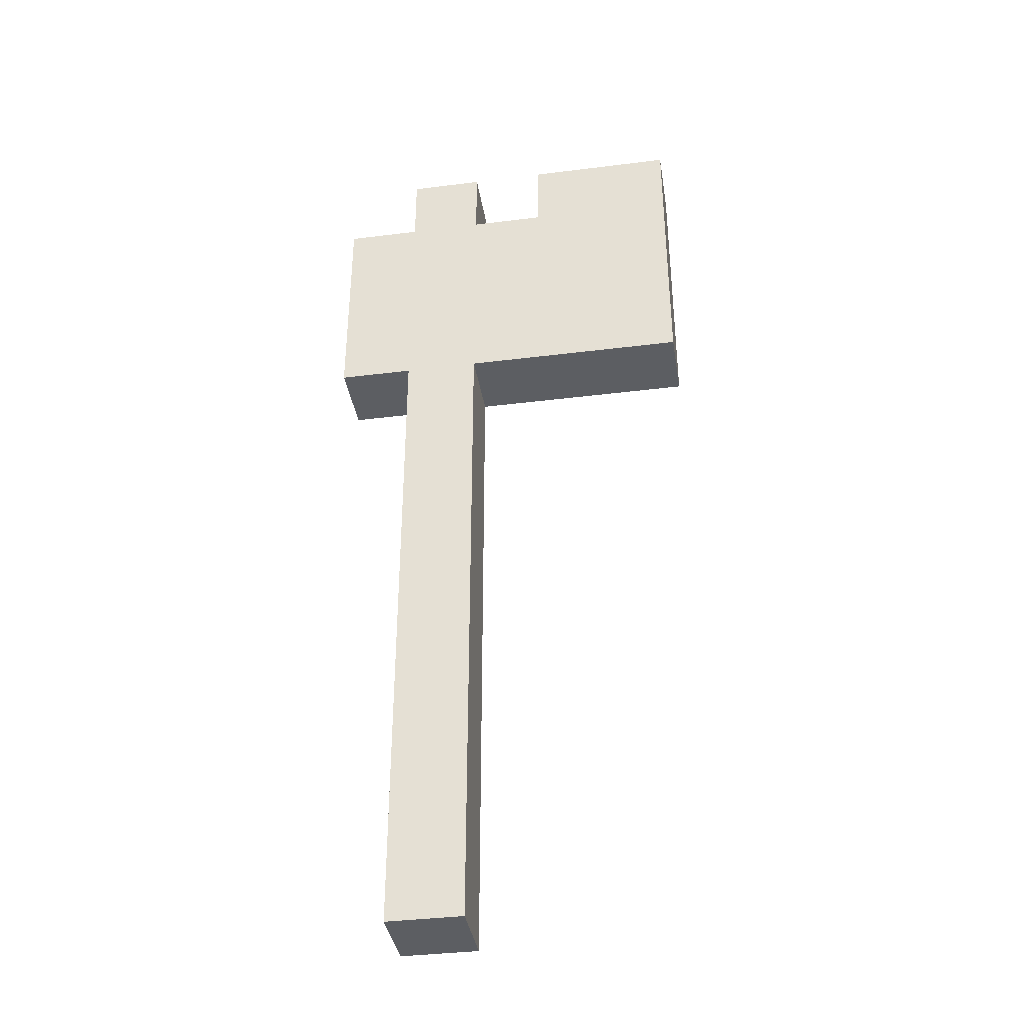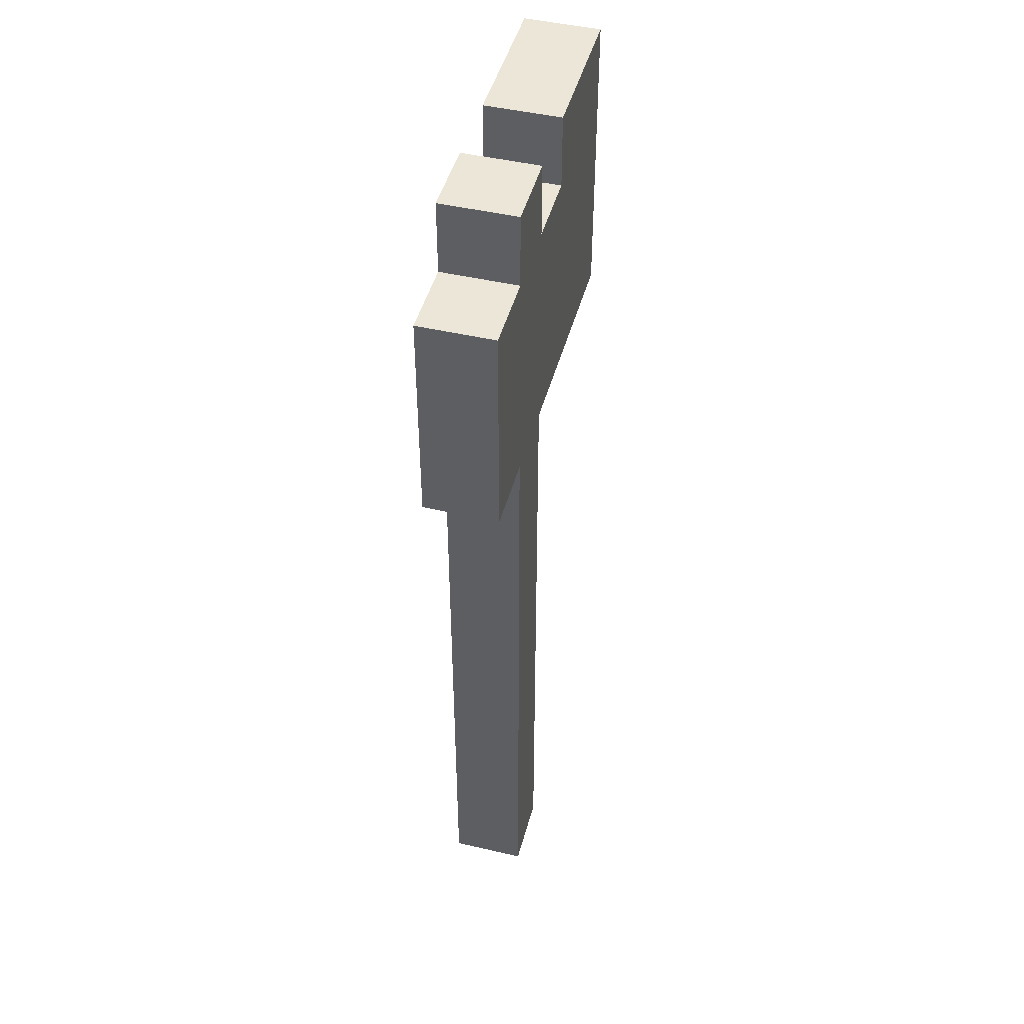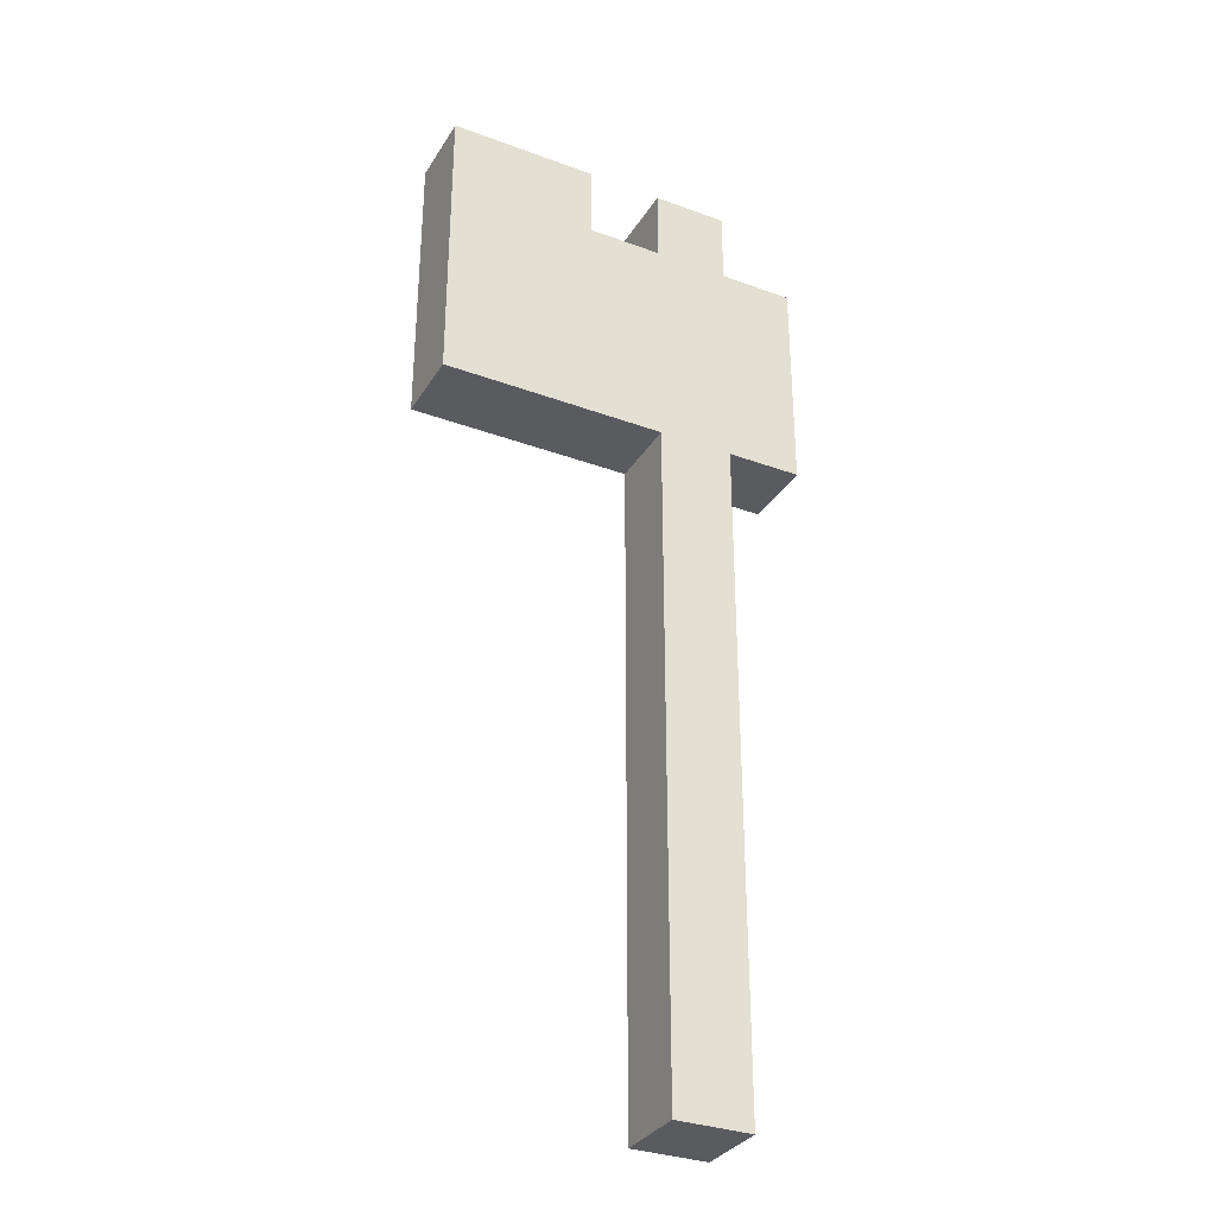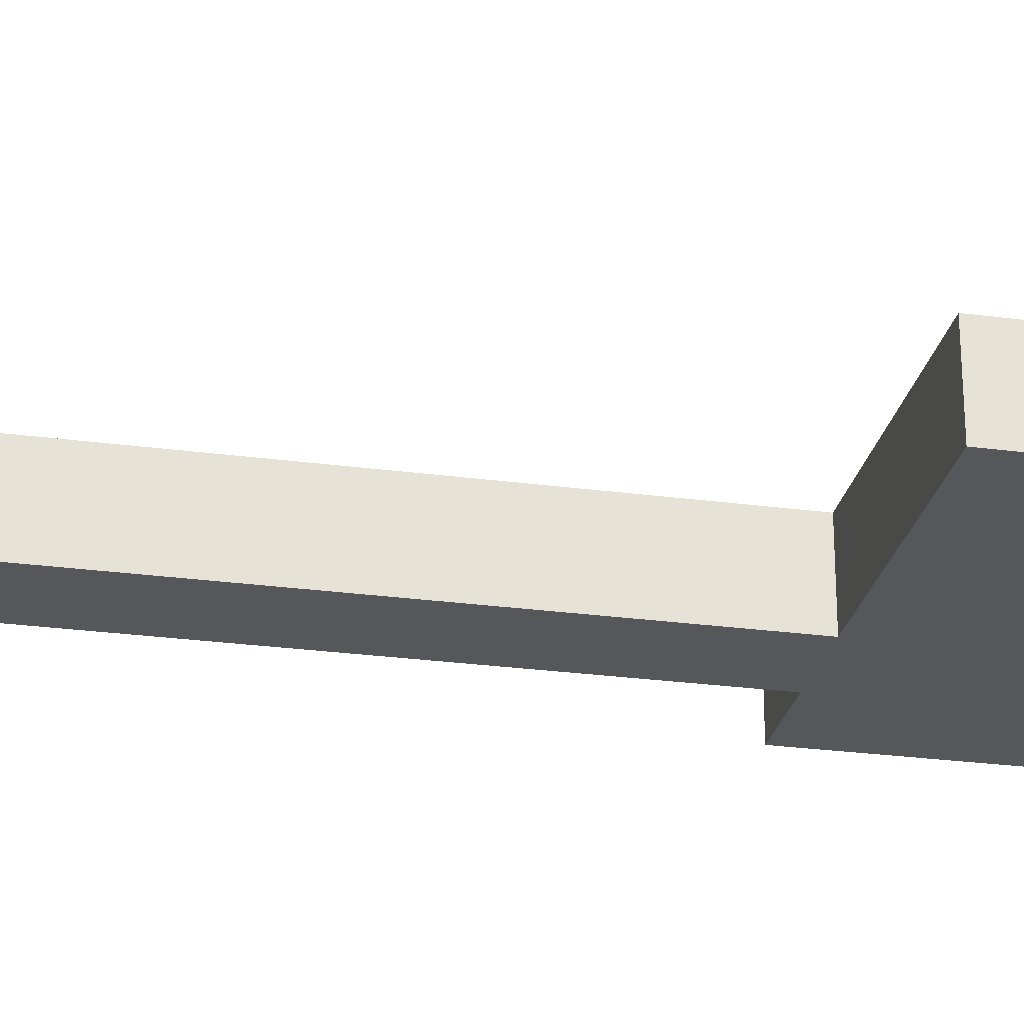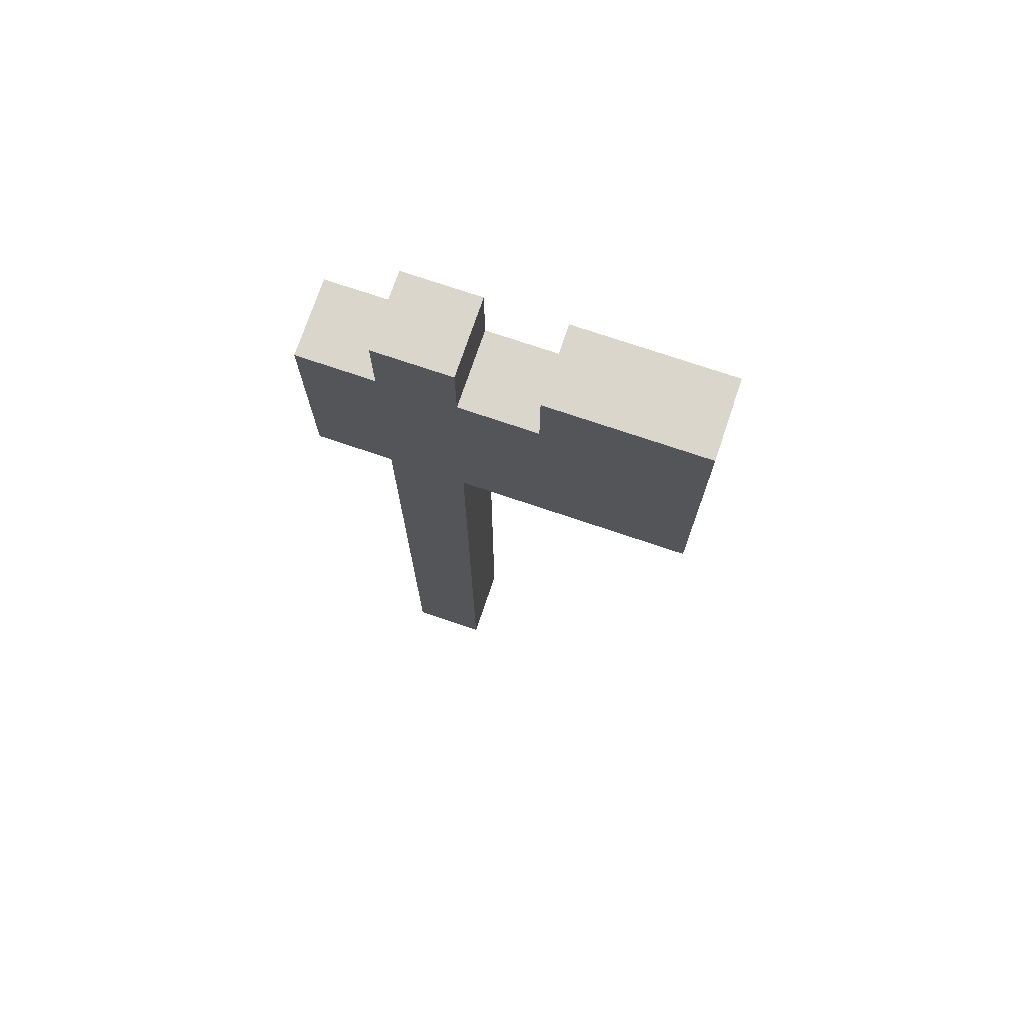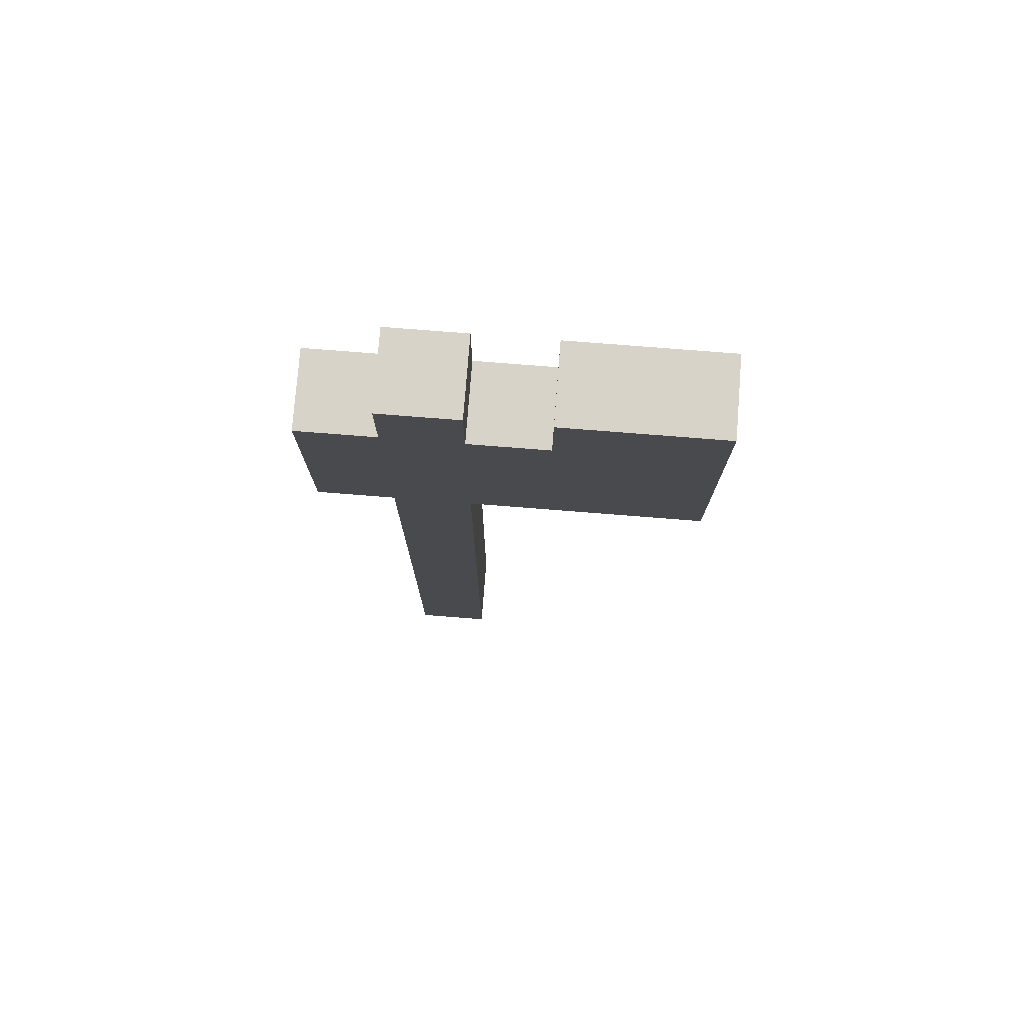
<metadata>
{"format":"obj","ext":"obj","renderer":"f3d","projection":"perspective","resolution":1024,"background":"white","views":[{"elev":-37.8,"azim":9.1,"up":"+Y"},{"elev":46.5,"azim":-75.1,"up":"+Y"},{"elev":-32.8,"azim":153.0,"up":"+Y"},{"elev":-26.8,"azim":78.2,"up":"+Z"},{"elev":74.1,"azim":18.7,"up":"+Y"},{"elev":77.1,"azim":4.5,"up":"+Y"}]}
</metadata>
<code>
v -2.5 9 0.5
v -2.5 9 -0.5
v -2.5 12 0.5
v -2.5 12 -0.5
v -1.5 0 0.5
v -1.5 0 -0.5
v -1.5 1 0.5
v -1.5 1 -0.5
v -1.5 6 0.5
v -1.5 6 -0.5
v -1.5 9 0.5
v -1.5 9 -0.5
v -1.5 12 0.5
v -1.5 12 -0.5
v -1.5 13 0.5
v -1.5 13 -0.5
v 0.5 12 0.5
v 0.5 12 -0.5
v 0.5 13 0.5
v 0.5 13 -0.5
v -0.5 0 0.5
v -0.5 0 -0.5
v -0.5 1 0.5
v -0.5 1 -0.5
v -0.5 6 0.5
v -0.5 6 -0.5
v -0.5 9 0.5
v -0.5 9 -0.5
v -0.5 12 0.5
v -0.5 12 -0.5
v -0.5 13 0.5
v -0.5 13 -0.5
v 2.5 9 0.5
v 2.5 9 -0.5
v 2.5 13 0.5
v 2.5 13 -0.5
v -2.5 9 0.5
v -2.5 12 0.5
v -1.5 0 0.5
v -1.5 1 0.5
v -1.5 6 0.5
v -1.5 9 0.5
v -1.5 10 0.5
v -1.5 11 0.5
v -1.5 12 0.5
v -1.5 13 0.5
v -0.5 0 0.5
v -0.5 1 0.5
v -0.5 6 0.5
v -0.5 9 0.5
v -0.5 10 0.5
v -0.5 11 0.5
v -0.5 12 0.5
v -0.5 13 0.5
v 0.5 12 0.5
v 0.5 13 0.5
v 1.5 9 0.5
v 1.5 13 0.5
v 2.5 9 0.5
v 2.5 13 0.5
v -2.5 9 -0.5
v -2.5 12 -0.5
v -1.5 0 -0.5
v -1.5 1 -0.5
v -1.5 6 -0.5
v -1.5 9 -0.5
v -1.5 10 -0.5
v -1.5 11 -0.5
v -1.5 12 -0.5
v -1.5 13 -0.5
v -0.5 0 -0.5
v -0.5 1 -0.5
v -0.5 6 -0.5
v -0.5 9 -0.5
v -0.5 10 -0.5
v -0.5 11 -0.5
v -0.5 12 -0.5
v -0.5 13 -0.5
v 0.5 12 -0.5
v 0.5 13 -0.5
v 1.5 9 -0.5
v 1.5 13 -0.5
v 2.5 9 -0.5
v 2.5 13 -0.5
v -1.5 0 0.5
v -0.5 0 0.5
v -1.5 0 -0.5
v -0.5 0 -0.5
v -2.5 9 0.5
v -1.5 9 0.5
v -0.5 9 0.5
v 1.5 9 0.5
v 2.5 9 0.5
v -2.5 9 -0.5
v -1.5 9 -0.5
v -0.5 9 -0.5
v 1.5 9 -0.5
v 2.5 9 -0.5
v -2.5 12 0.5
v -1.5 12 0.5
v -0.5 12 0.5
v 0.5 12 0.5
v -2.5 12 -0.5
v -1.5 12 -0.5
v -0.5 12 -0.5
v 0.5 12 -0.5
v -1.5 13 0.5
v -0.5 13 0.5
v 0.5 13 0.5
v 1.5 13 0.5
v 2.5 13 0.5
v -1.5 13 -0.5
v -0.5 13 -0.5
v 0.5 13 -0.5
v 1.5 13 -0.5
v 2.5 13 -0.5
f 3 2 1
f 4 2 3
f 7 6 5
f 8 6 7
f 9 8 7
f 10 8 9
f 11 10 9
f 12 10 11
f 15 14 13
f 16 14 15
f 19 18 17
f 20 18 19
f 21 22 23
f 23 22 24
f 23 24 25
f 25 24 26
f 25 26 27
f 27 26 28
f 29 30 31
f 31 30 32
f 33 34 35
f 35 34 36
f 42 38 37
f 43 38 42
f 44 38 43
f 45 38 44
f 47 40 39
f 48 41 40
f 48 40 47
f 49 42 41
f 49 41 48
f 49 43 42
f 50 43 49
f 51 44 43
f 51 43 50
f 52 46 45
f 52 44 51
f 52 45 44
f 53 46 52
f 54 46 53
f 55 51 50
f 55 53 52
f 55 52 51
f 57 55 50
f 57 56 55
f 58 56 57
f 59 58 57
f 60 58 59
f 61 62 66
f 66 62 67
f 67 62 68
f 68 62 69
f 63 64 71
f 64 65 72
f 71 64 72
f 65 66 73
f 72 65 73
f 66 67 73
f 73 67 74
f 67 68 75
f 74 67 75
f 69 70 76
f 75 68 76
f 68 69 76
f 76 70 77
f 77 70 78
f 74 75 79
f 76 77 79
f 75 76 79
f 74 79 81
f 79 80 81
f 81 80 82
f 81 82 83
f 83 82 84
f 87 86 85
f 88 86 87
f 94 90 89
f 95 90 94
f 96 92 91
f 97 93 92
f 97 92 96
f 98 93 97
f 99 100 103
f 103 100 104
f 101 102 105
f 105 102 106
f 107 108 112
f 112 108 113
f 109 110 114
f 110 111 115
f 114 110 115
f 115 111 116

</code>
